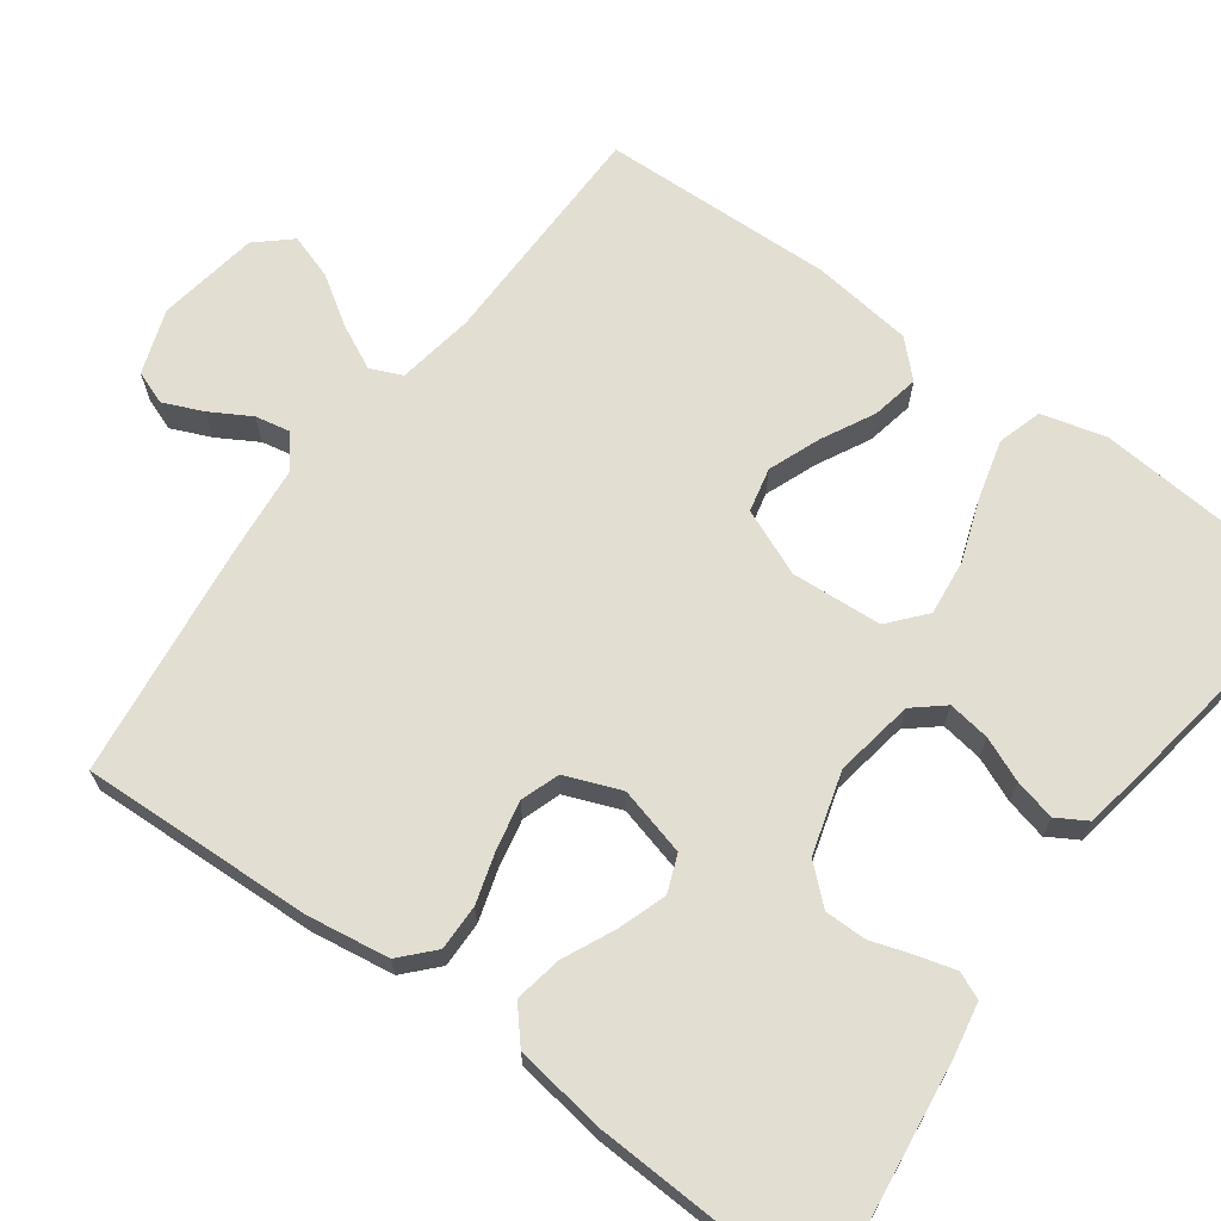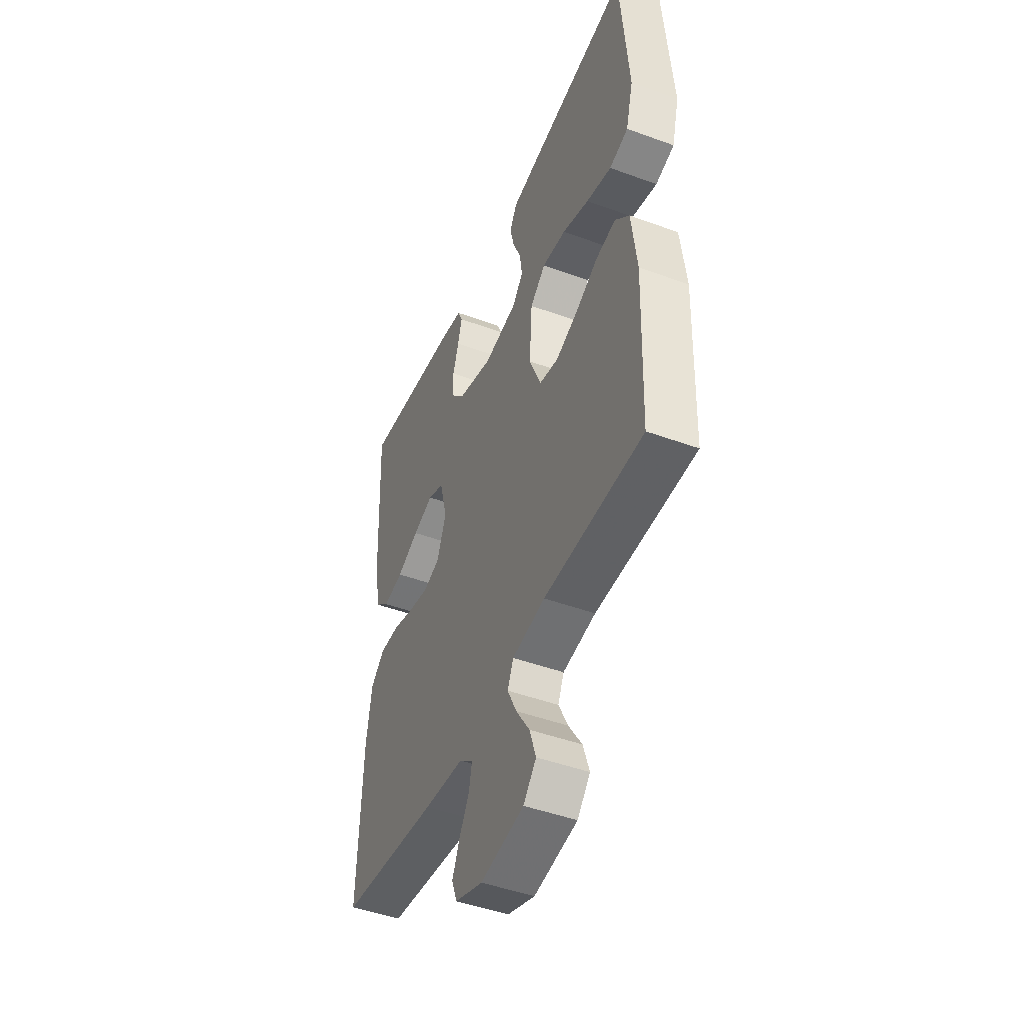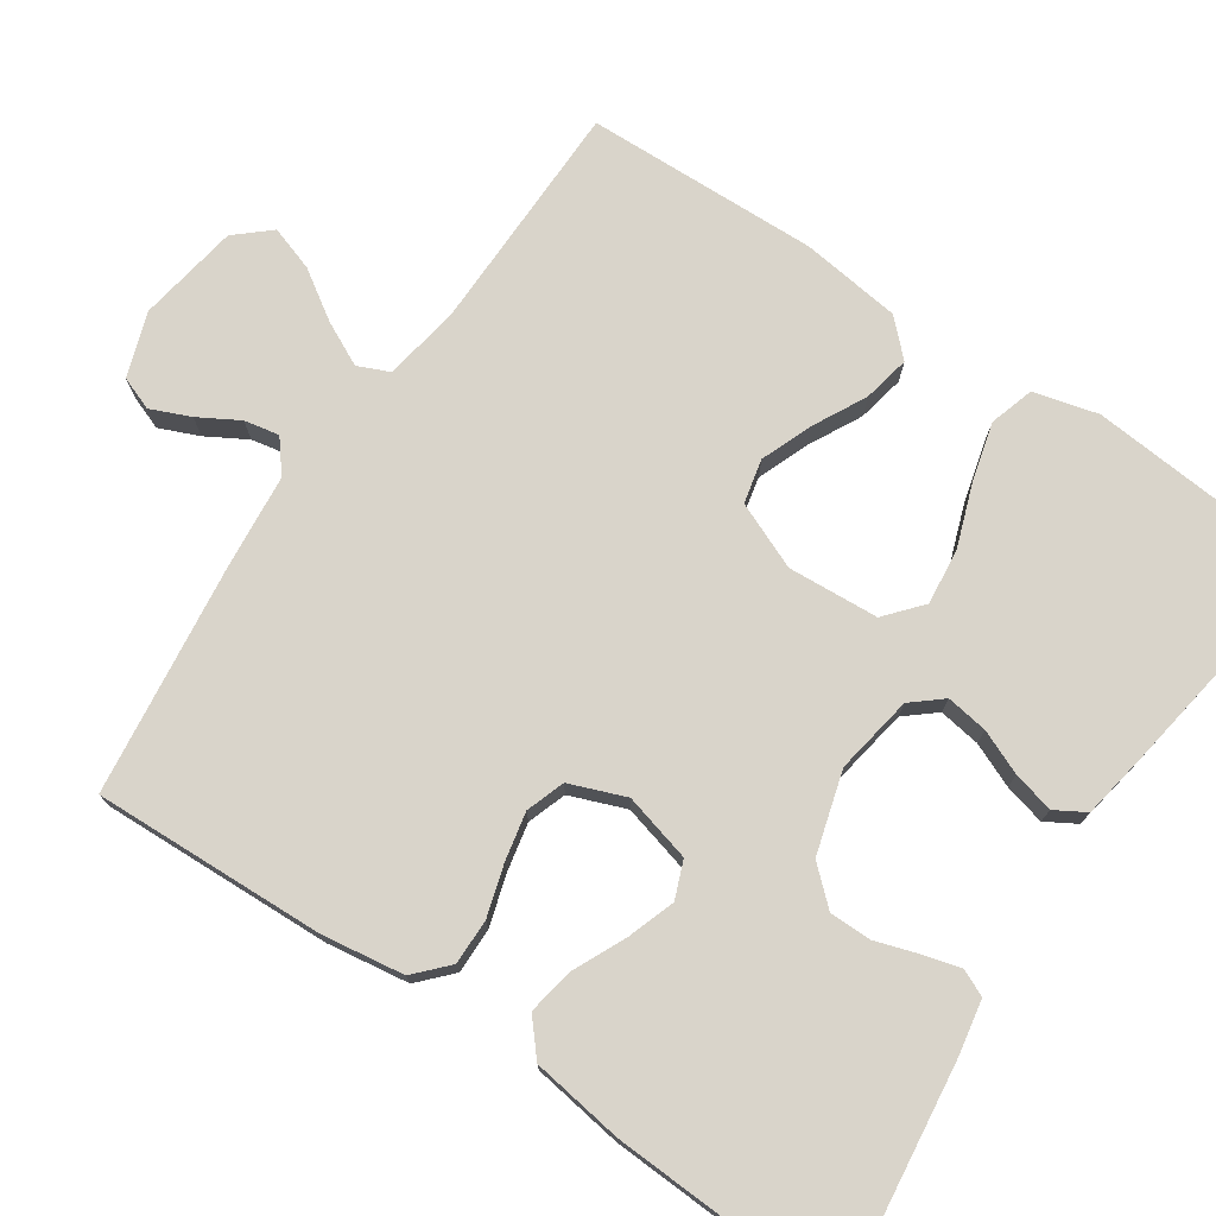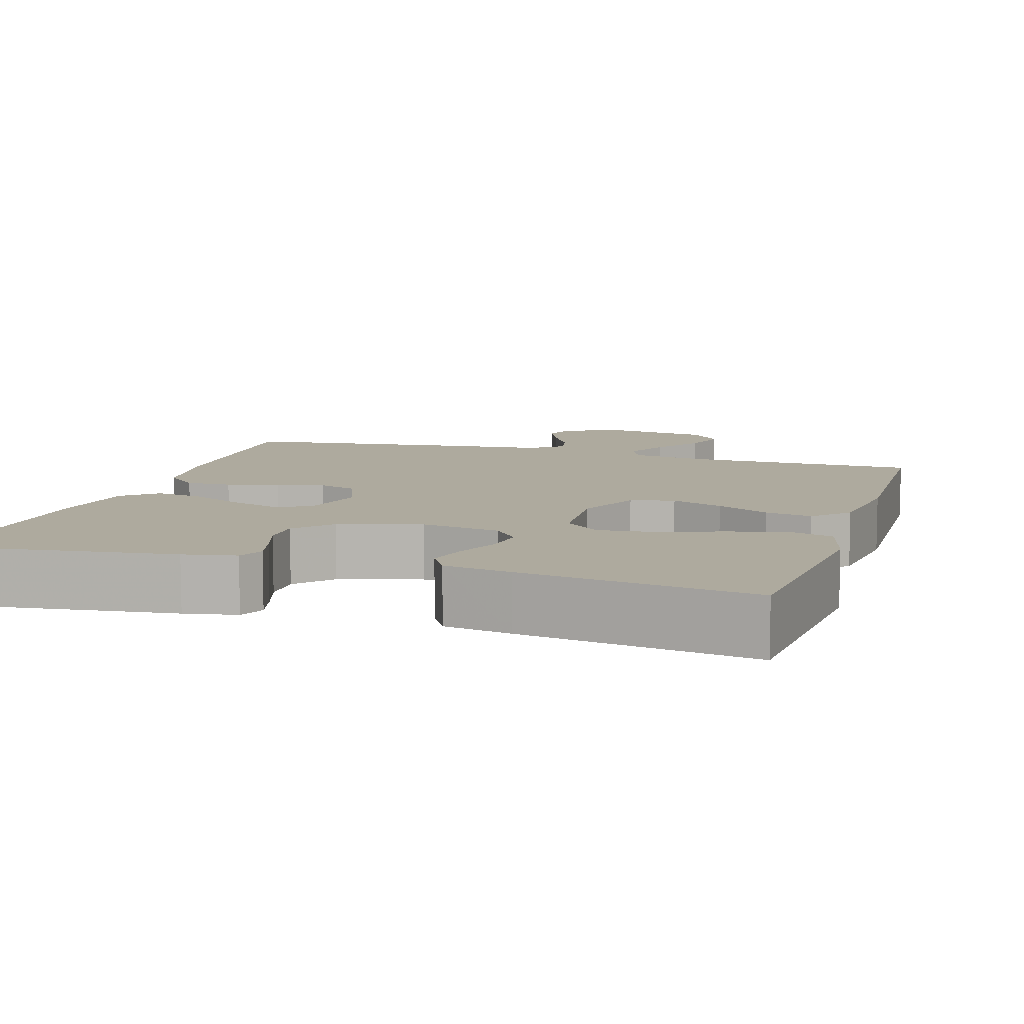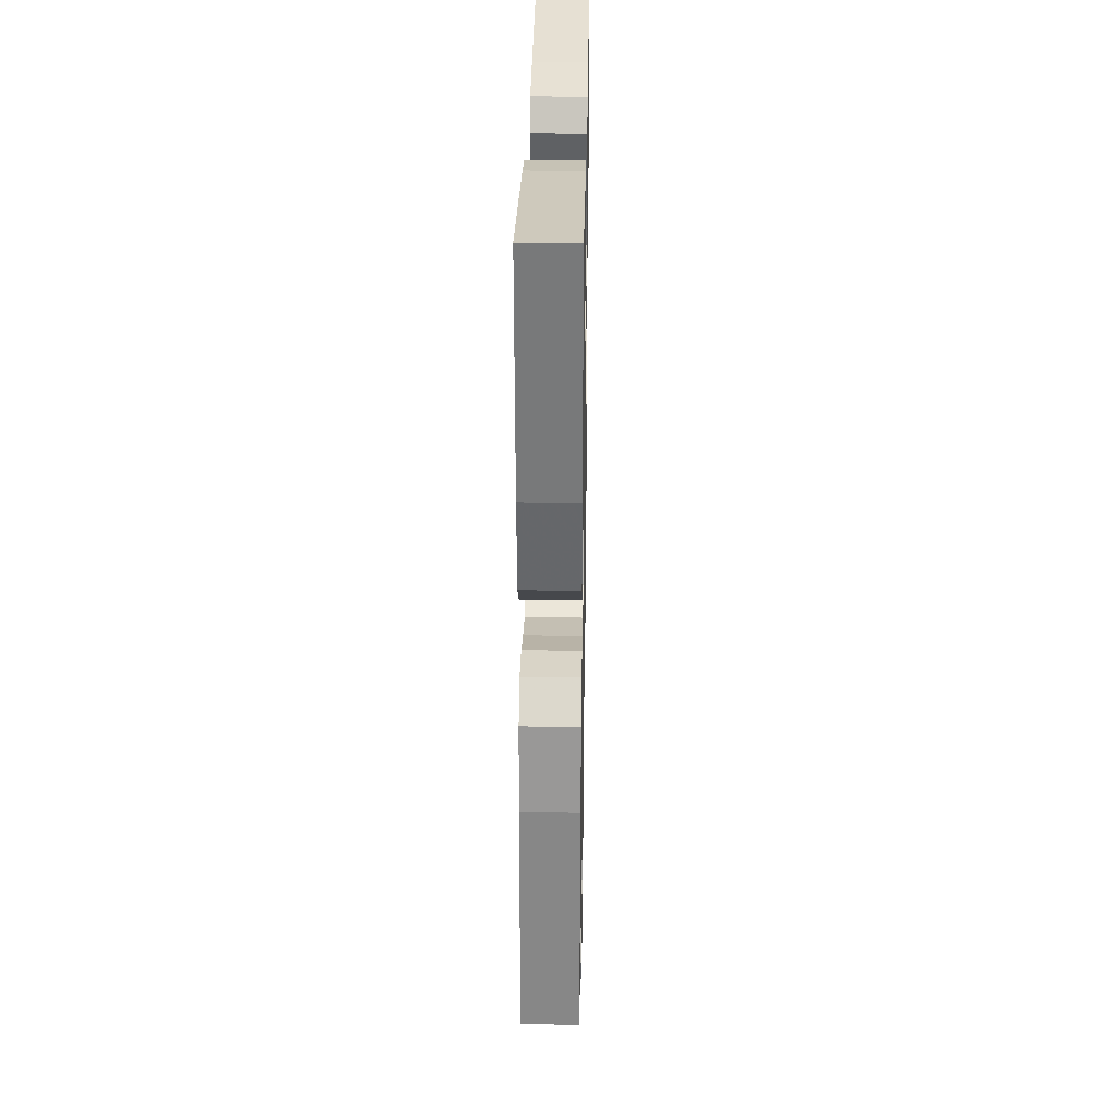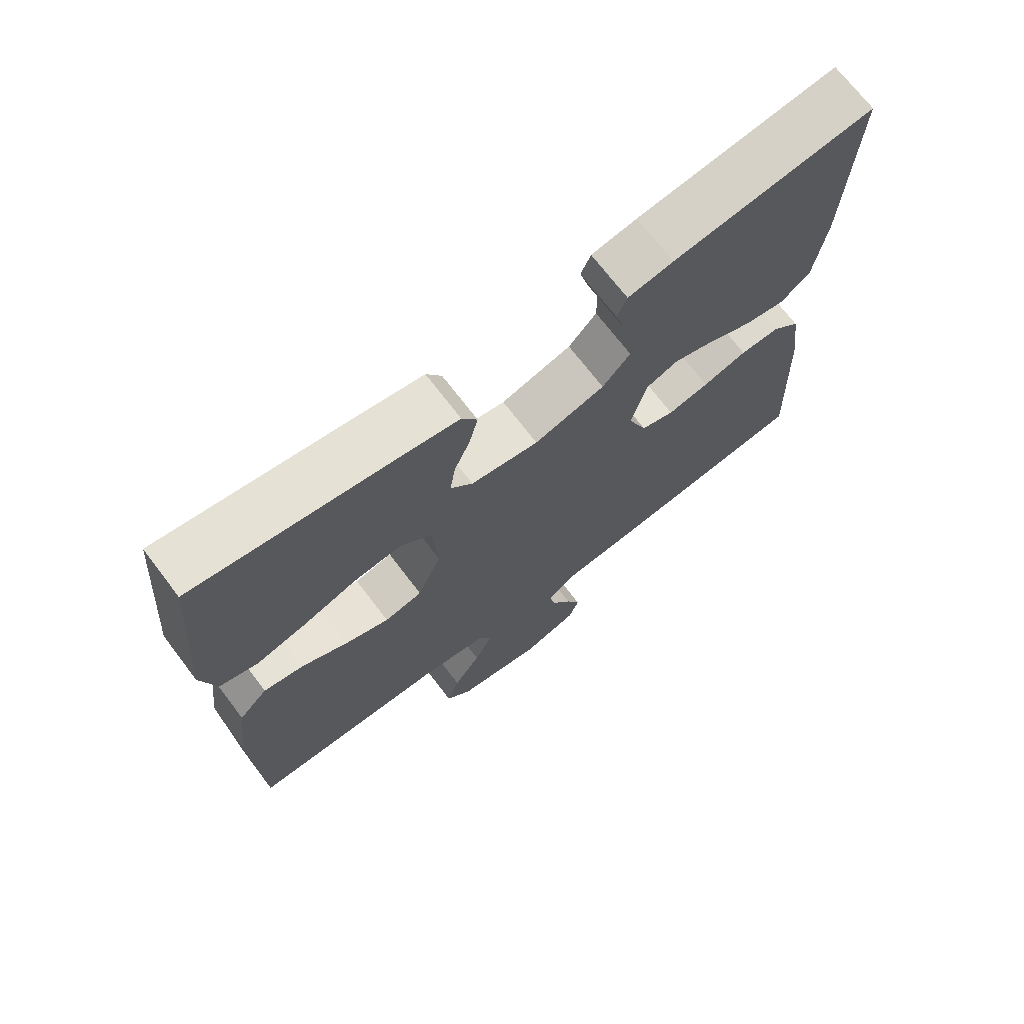
<metadata>
{"format":"obj","ext":"obj","renderer":"f3d","projection":"perspective","resolution":1024,"background":"white","views":[{"elev":67.7,"azim":-53.8,"up":"+Y"},{"elev":-46.3,"azim":67.3,"up":"+Z"},{"elev":74.8,"azim":-55.8,"up":"+Y"},{"elev":9.2,"azim":17.2,"up":"+Y"},{"elev":29.7,"azim":-89.0,"up":"+Z"},{"elev":71.0,"azim":142.7,"up":"+Z"}]}
</metadata>
<code>
v -0.5 0.07 0.5
v -0.2 0.07 0.462
v -0.132 0.07 0.449
v -0.117 0.07 0.415
v -0.13 0.07 0.367
v -0.148 0.07 0.312
v -0.148 0.07 0.258
v -0.106 0.07 0.211
v 0 0.07 0.18
v 0.102 0.07 0.197
v 0.135 0.07 0.236
v 0.127 0.07 0.29
v 0.103 0.07 0.347
v 0.09 0.07 0.4
v 0.113 0.07 0.439
v 0.2 0.07 0.454
v 0.5 0.07 0.5
v 0.525 0.07 0.2
v 0.503 0.07 0.117
v 0.446 0.07 0.1
v 0.37 0.07 0.12
v 0.289 0.07 0.149
v 0.217 0.07 0.157
v 0.17 0.07 0.117
v 0.162 0.07 0
v 0.198 0.07 -0.086
v 0.255 0.07 -0.099
v 0.322 0.07 -0.073
v 0.39 0.07 -0.038
v 0.451 0.07 -0.026
v 0.494 0.07 -0.07
v 0.51 0.07 -0.2
v 0.5 0.07 -0.5
v 0.2 0.07 -0.503
v 0.1 0.07 -0.519
v 0.082 0.07 -0.56
v 0.11 0.07 -0.617
v 0.151 0.07 -0.68
v 0.17 0.07 -0.738
v 0.131 0.07 -0.782
v 0 0.07 -0.803
v -0.083 0.07 -0.774
v -0.099 0.07 -0.731
v -0.077 0.07 -0.68
v -0.047 0.07 -0.628
v -0.038 0.07 -0.583
v -0.079 0.07 -0.55
v -0.2 0.07 -0.538
v -0.5 0.07 -0.5
v -0.488 0.07 -0.2
v -0.472 0.07 -0.094
v -0.43 0.07 -0.055
v -0.371 0.07 -0.056
v -0.305 0.07 -0.076
v -0.243 0.07 -0.089
v -0.193 0.07 -0.072
v -0.165 0.07 0
v -0.188 0.07 0.088
v -0.236 0.07 0.107
v -0.298 0.07 0.086
v -0.365 0.07 0.055
v -0.426 0.07 0.044
v -0.47 0.07 0.082
v -0.487 0.07 0.2
v -0.5 0 0.5
v -0.2 0 0.462
v -0.132 0 0.449
v -0.117 0 0.415
v -0.13 0 0.367
v -0.148 0 0.312
v -0.148 0 0.258
v -0.106 0 0.211
v 0 0 0.18
v 0.102 0 0.197
v 0.135 0 0.236
v 0.127 0 0.29
v 0.103 0 0.347
v 0.09 0 0.4
v 0.113 0 0.439
v 0.2 0 0.454
v 0.5 0 0.5
v 0.525 0 0.2
v 0.503 0 0.117
v 0.446 0 0.1
v 0.37 0 0.12
v 0.289 0 0.149
v 0.217 0 0.157
v 0.17 0 0.117
v 0.162 0 0
v 0.198 0 -0.086
v 0.255 0 -0.099
v 0.322 0 -0.073
v 0.39 0 -0.038
v 0.451 0 -0.026
v 0.494 0 -0.07
v 0.51 0 -0.2
v 0.5 0 -0.5
v 0.2 0 -0.503
v 0.1 0 -0.519
v 0.082 0 -0.56
v 0.11 0 -0.617
v 0.151 0 -0.68
v 0.17 0 -0.738
v 0.131 0 -0.782
v 0 0 -0.803
v -0.083 0 -0.774
v -0.099 0 -0.731
v -0.077 0 -0.68
v -0.047 0 -0.628
v -0.038 0 -0.583
v -0.079 0 -0.55
v -0.2 0 -0.538
v -0.5 0 -0.5
v -0.488 0 -0.2
v -0.472 0 -0.094
v -0.43 0 -0.055
v -0.371 0 -0.056
v -0.305 0 -0.076
v -0.243 0 -0.089
v -0.193 0 -0.072
v -0.165 0 0
v -0.188 0 0.088
v -0.236 0 0.107
v -0.298 0 0.086
v -0.365 0 0.055
v -0.426 0 0.044
v -0.47 0 0.082
v -0.487 0 0.2
f 60 61 62 63
f 59 60 63 64
f 51 52 53 54
f 51 54 55
f 50 51 55
f 47 48 49 50
f 46 47 50 55
f 42 43 44 45
f 40 41 42 45
f 40 45 46
f 37 38 39 40
f 36 37 40 46
f 35 36 46 55
f 31 32 33 34
f 28 29 30 31
f 27 28 31 34
f 26 27 34 35
f 19 20 21 22
f 17 18 19 22
f 17 22 23
f 16 17 23 24
f 12 13 14 15
f 11 12 15 16
f 3 4 5 6
f 1 2 3 6
f 59 64 1 6
f 58 59 6 7
f 57 58 7 8
f 26 35 55 56
f 25 26 56 57
f 24 25 57 8
f 11 16 24
f 10 11 24
f 9 10 24
f 8 9 24
f 127 126 125 124
f 128 127 124 123
f 118 117 116 115
f 119 118 115
f 119 115 114
f 114 113 112 111
f 119 114 111 110
f 109 108 107 106
f 109 106 105 104
f 110 109 104
f 104 103 102 101
f 110 104 101 100
f 119 110 100 99
f 98 97 96 95
f 95 94 93 92
f 98 95 92 91
f 99 98 91 90
f 86 85 84 83
f 86 83 82 81
f 87 86 81
f 88 87 81 80
f 79 78 77 76
f 80 79 76 75
f 70 69 68 67
f 70 67 66 65
f 70 65 128 123
f 71 70 123 122
f 72 71 122 121
f 120 119 99 90
f 121 120 90 89
f 72 121 89 88
f 88 80 75
f 88 75 74
f 88 74 73
f 88 73 72
f 1 65 66 2
f 2 66 67 3
f 3 67 68 4
f 4 68 69 5
f 5 69 70 6
f 6 70 71 7
f 7 71 72 8
f 8 72 73 9
f 9 73 74 10
f 10 74 75 11
f 11 75 76 12
f 12 76 77 13
f 13 77 78 14
f 14 78 79 15
f 15 79 80 16
f 16 80 81 17
f 17 81 82 18
f 18 82 83 19
f 19 83 84 20
f 20 84 85 21
f 21 85 86 22
f 22 86 87 23
f 23 87 88 24
f 24 88 89 25
f 25 89 90 26
f 26 90 91 27
f 27 91 92 28
f 28 92 93 29
f 29 93 94 30
f 30 94 95 31
f 31 95 96 32
f 32 96 97 33
f 33 97 98 34
f 34 98 99 35
f 35 99 100 36
f 36 100 101 37
f 37 101 102 38
f 38 102 103 39
f 39 103 104 40
f 40 104 105 41
f 41 105 106 42
f 42 106 107 43
f 43 107 108 44
f 44 108 109 45
f 45 109 110 46
f 46 110 111 47
f 47 111 112 48
f 48 112 113 49
f 49 113 114 50
f 50 114 115 51
f 51 115 116 52
f 52 116 117 53
f 53 117 118 54
f 54 118 119 55
f 55 119 120 56
f 56 120 121 57
f 57 121 122 58
f 58 122 123 59
f 59 123 124 60
f 60 124 125 61
f 61 125 126 62
f 62 126 127 63
f 63 127 128 64
f 64 128 65 1

</code>
